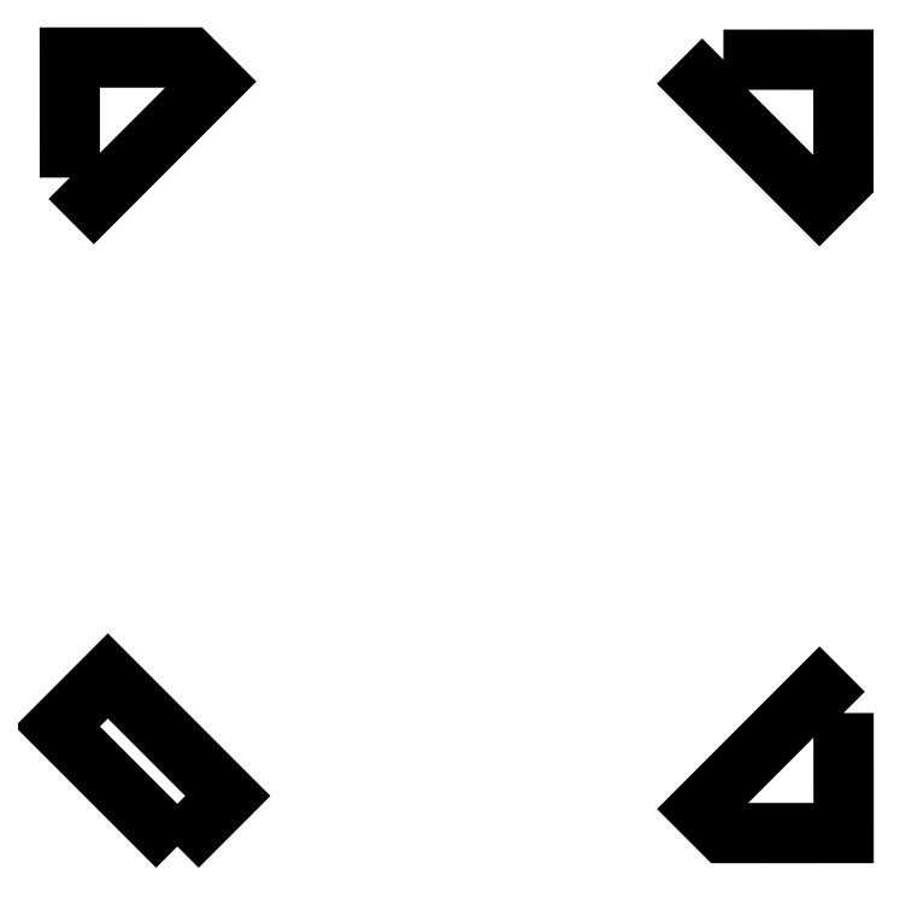
<metadata>
{"format":"dxf","ext":"dxf","renderer":"ezdxf+matplotlib","layout":"modelspace","background":"white","min_lineweight":24,"dpi":150}
</metadata>
<code>
0
SECTION
2
ENTITIES
0
POLYLINE
8
CAPA_1
66
     1
70
     1
0
VERTEX
8
CAPA_1
10
-45.42
20
55.53
0
VERTEX
8
CAPA_1
10
-46.76
20
56.87
0
VERTEX
8
CAPA_1
10
-46.2
20
57.44
0
VERTEX
8
CAPA_1
10
-44.85
20
56.09
0
VERTEX
8
CAPA_1
10
-45.42
20
55.53
0
SEQEND
8
CAPA_1
0
POLYLINE
8
CAPA_1
66
     1
70
     1
0
VERTEX
8
CAPA_1
10
-37.96
20
57.02
0
VERTEX
8
CAPA_1
10
-37.96
20
55.68
0
VERTEX
8
CAPA_1
10
-39.3
20
55.68
0
VERTEX
8
CAPA_1
10
-39.57
20
55.95
0
VERTEX
8
CAPA_1
10
-38.23
20
57.29
0
VERTEX
8
CAPA_1
10
-37.96
20
57.02
0
SEQEND
8
CAPA_1
0
POLYLINE
8
CAPA_1
66
     1
70
     1
0
VERTEX
8
CAPA_1
10
-39.3
20
64.33
0
VERTEX
8
CAPA_1
10
-37.96
20
64.34
0
VERTEX
8
CAPA_1
10
-37.96
20
62.99
0
VERTEX
8
CAPA_1
10
-38.23
20
62.72
0
VERTEX
8
CAPA_1
10
-39.57
20
64.07
0
VERTEX
8
CAPA_1
10
-39.3
20
64.33
0
SEQEND
8
CAPA_1
0
POLYLINE
8
CAPA_1
66
     1
70
     1
0
VERTEX
8
CAPA_1
10
-46.62
20
63.02
0
VERTEX
8
CAPA_1
10
-46.62
20
64.36
0
VERTEX
8
CAPA_1
10
-45.28
20
64.36
0
VERTEX
8
CAPA_1
10
-45.01
20
64.09
0
VERTEX
8
CAPA_1
10
-46.35
20
62.75
0
VERTEX
8
CAPA_1
10
-46.62
20
63.02
0
SEQEND
8
CAPA_1
0
ENDSEC
0
EOF

</code>
